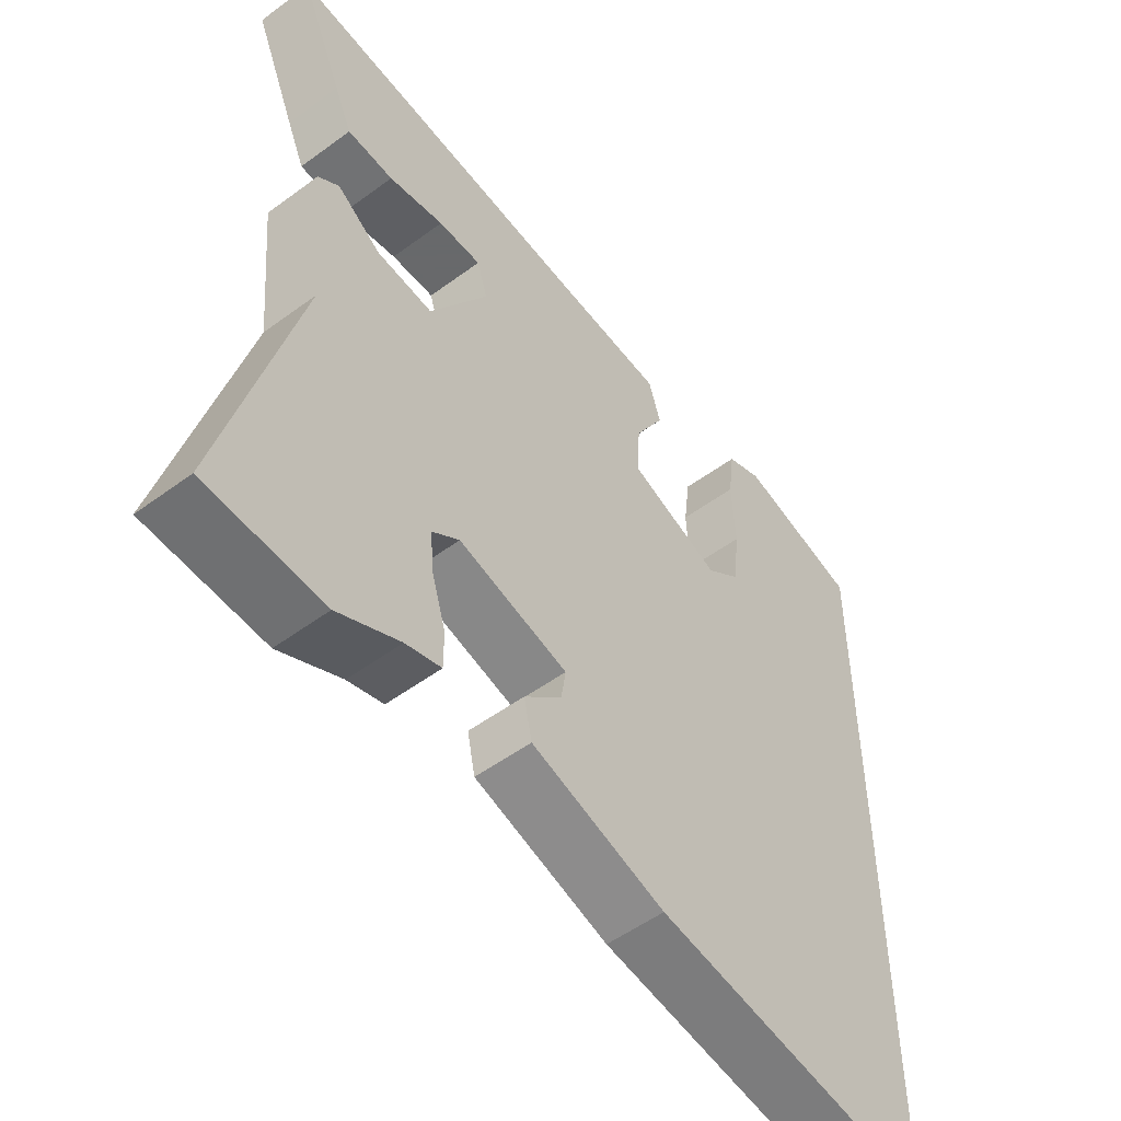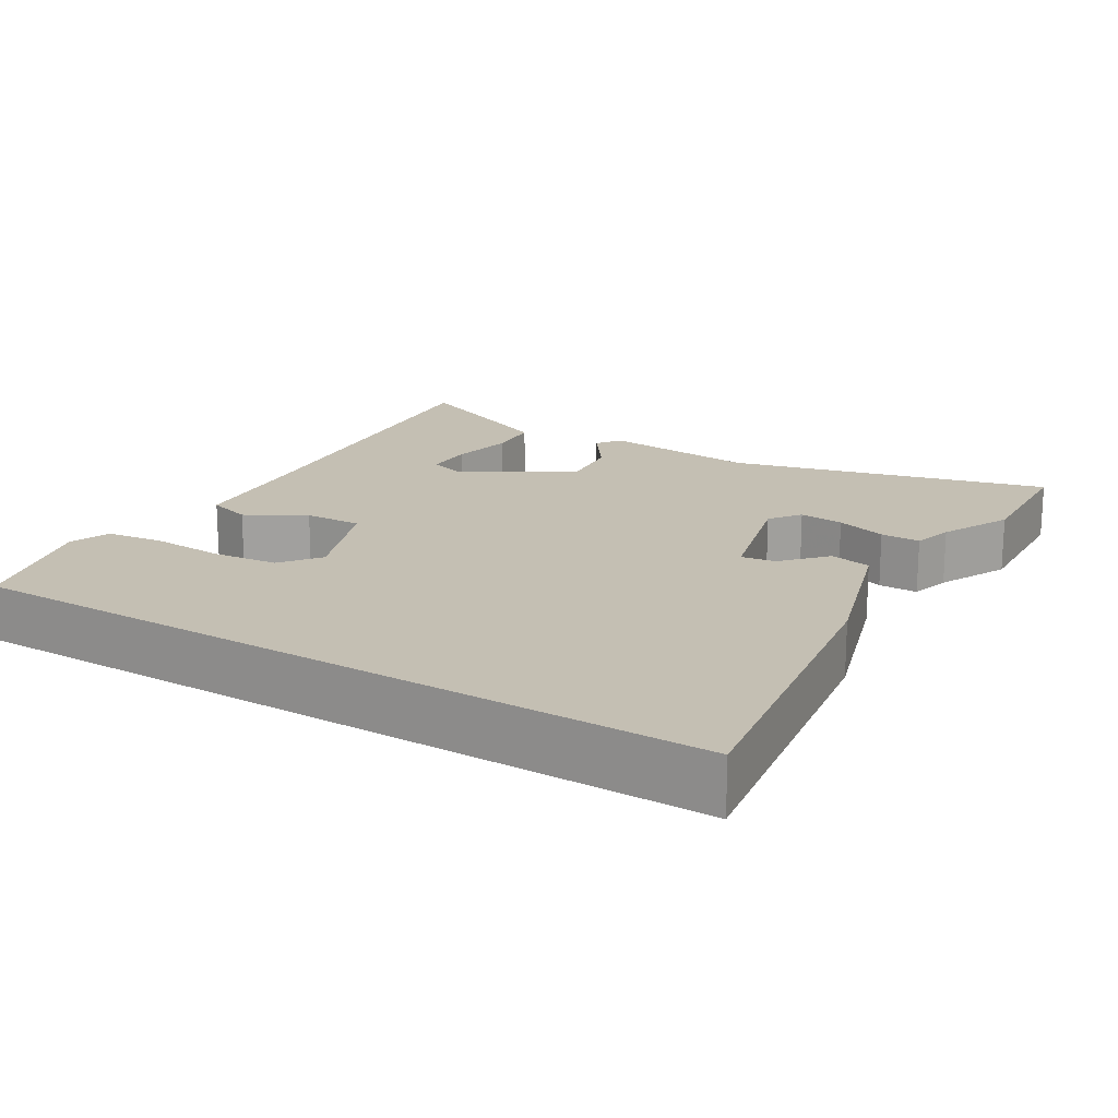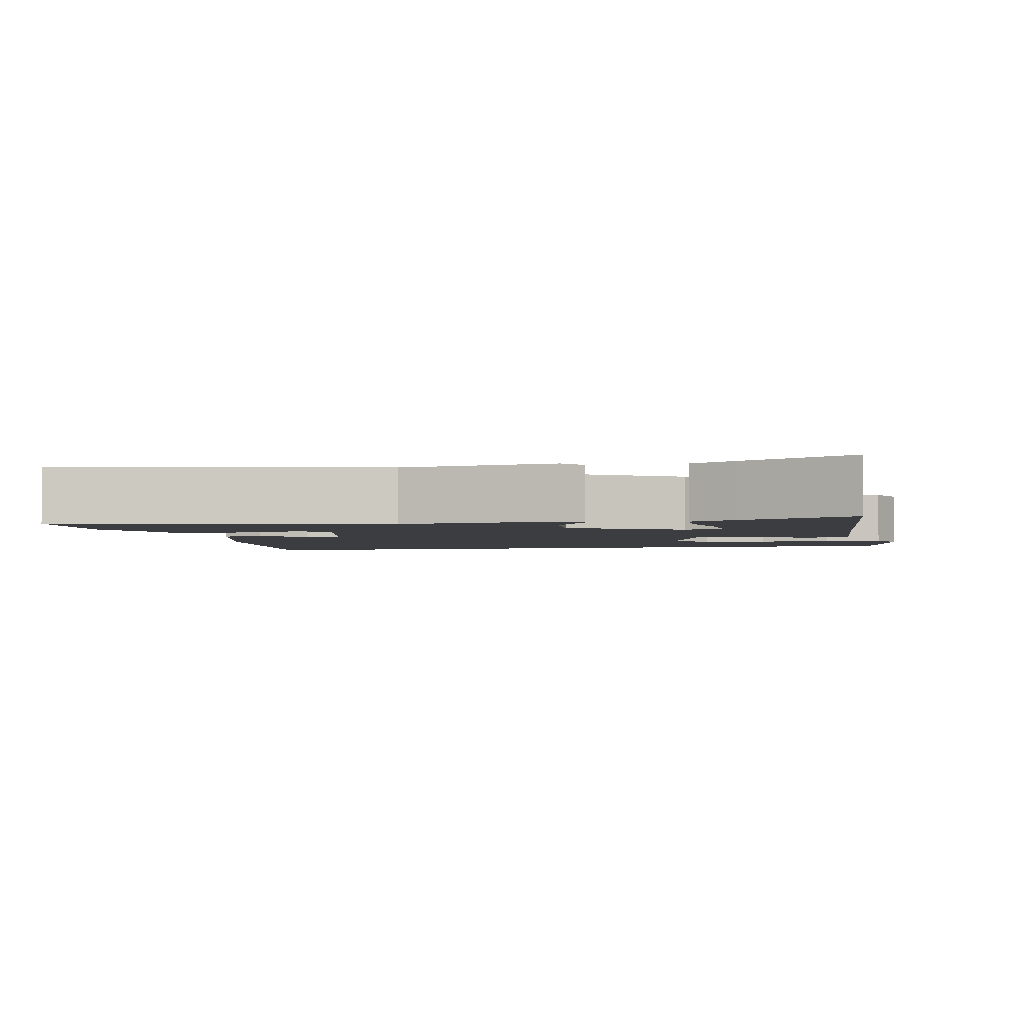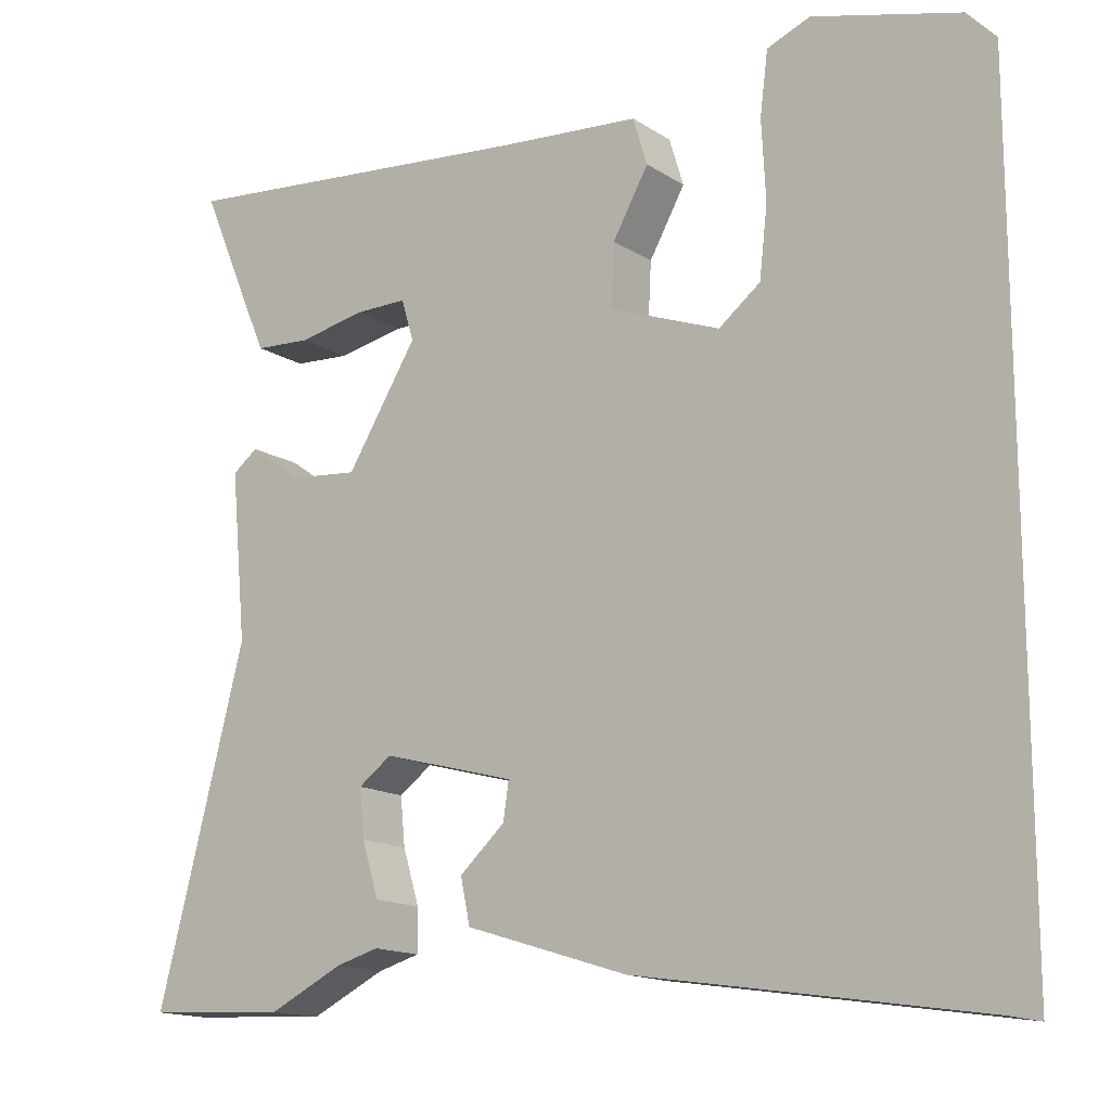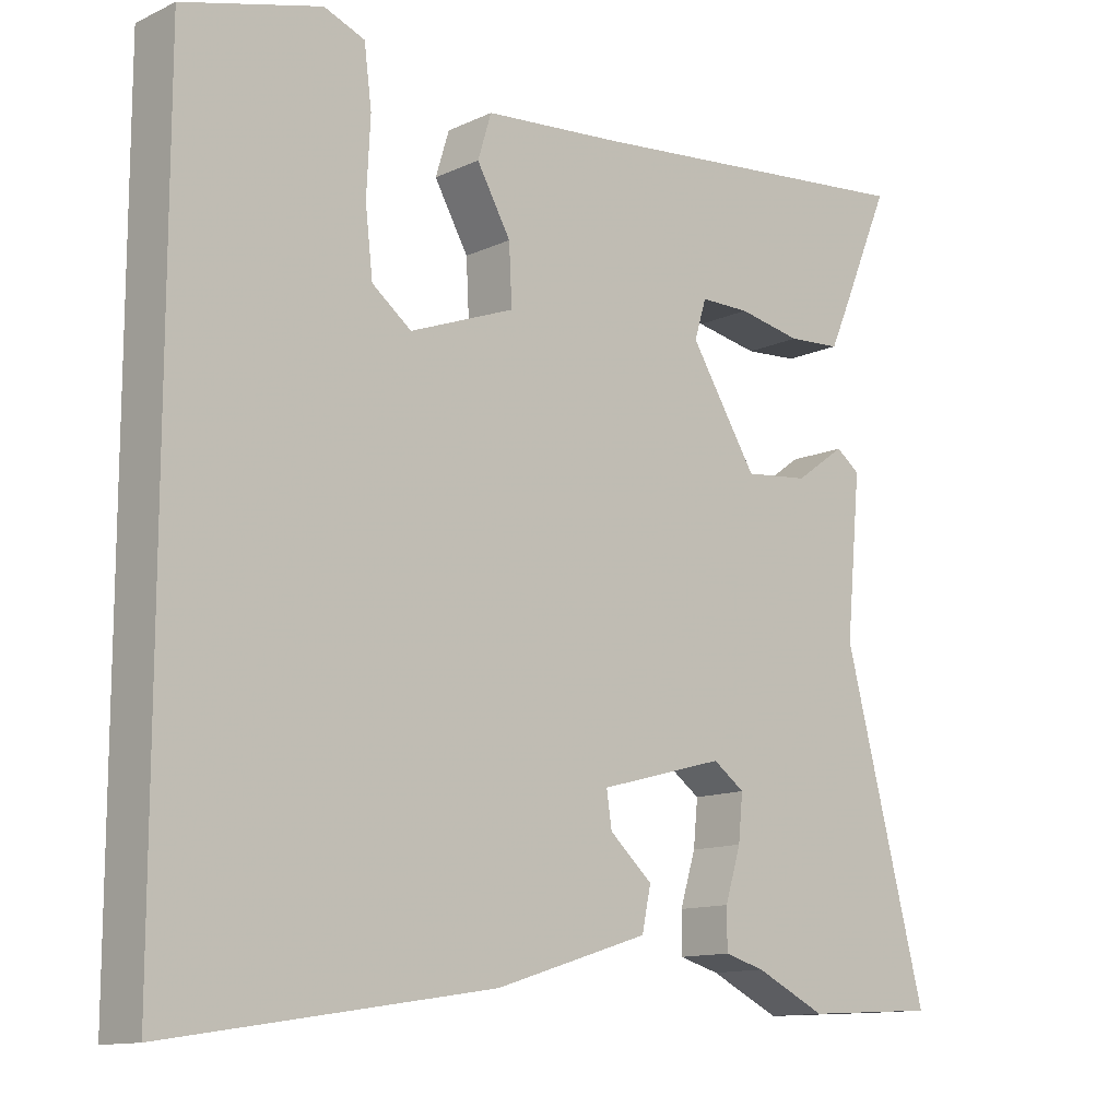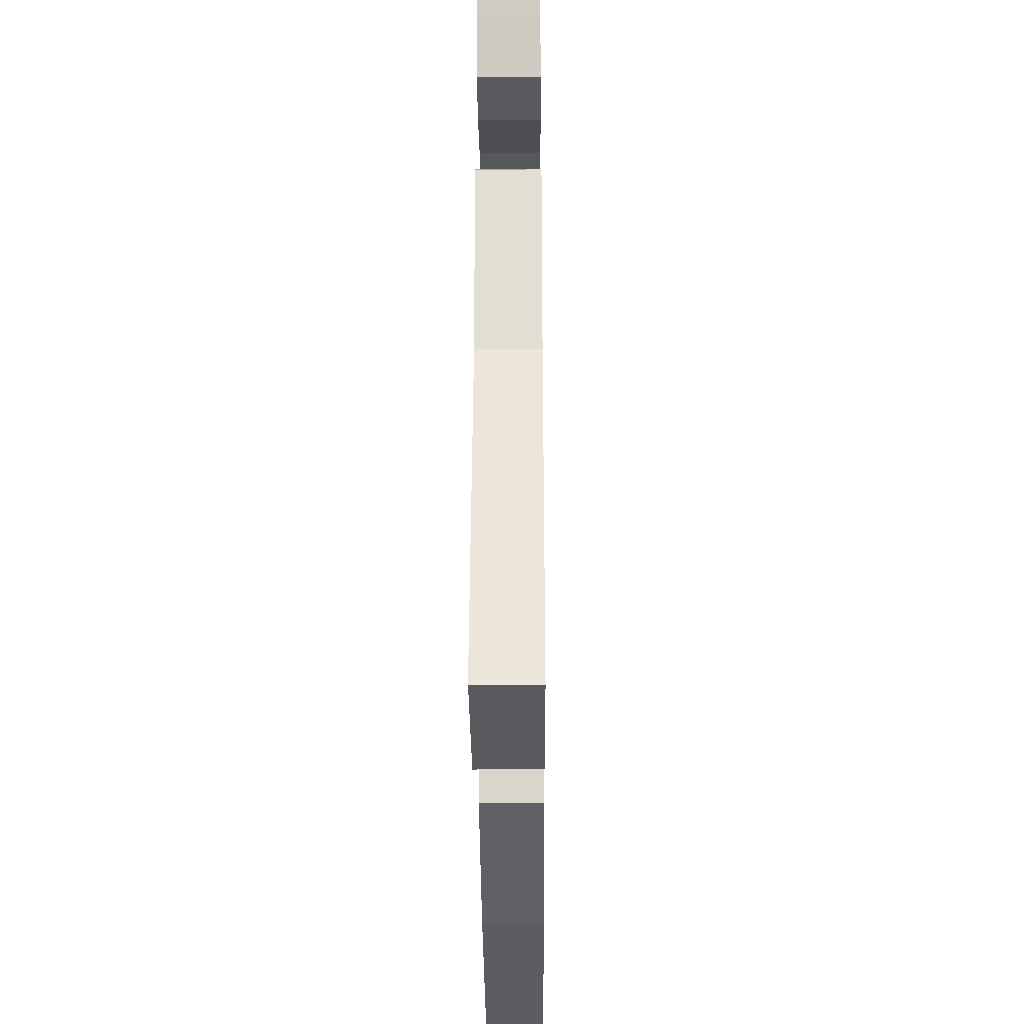
<metadata>
{"format":"obj","ext":"obj","renderer":"f3d","projection":"perspective","resolution":1024,"background":"white","views":[{"elev":-52.6,"azim":-51.6,"up":"+Z"},{"elev":17.9,"azim":121.6,"up":"+Y"},{"elev":-2.8,"azim":-76.5,"up":"+Y"},{"elev":-15.2,"azim":37.0,"up":"+Z"},{"elev":-12.4,"azim":137.2,"up":"+Z"},{"elev":-27.9,"azim":-89.5,"up":"+Z"}]}
</metadata>
<code>
v -0.41 0.07 -0.505
v -0.588 0.07 -0.495
v -0.477 0.07 -0.071
v -0.497 0.07 0.138
v -0.465 0.07 0.162
v -0.398 0.07 0.114
v -0.312 0.07 0.105
v -0.223 0.07 0.247
v -0.239 0.07 0.299
v -0.305 0.07 0.299
v -0.39 0.07 0.283
v -0.461 0.07 0.288
v -0.488 0.07 0.349
v -0.553 0.07 0.501
v -0.092 0.07 0.453
v 0.089 0.07 0.437
v 0.107 0.07 0.378
v 0.062 0.07 0.299
v 0.058 0.07 0.222
v 0.197 0.07 0.169
v 0.249 0.07 0.209
v 0.259 0.07 0.295
v 0.254 0.07 0.393
v 0.264 0.07 0.47
v 0.318 0.07 0.491
v 0.5 0.07 0.441
v 0.5 0.07 -0.562
v 0.072 0.07 -0.496
v -0.132 0.07 -0.432
v -0.144 0.07 -0.376
v -0.087 0.07 -0.325
v -0.08 0.07 -0.279
v -0.247 0.07 -0.234
v -0.289 0.07 -0.264
v -0.283 0.07 -0.324
v -0.262 0.07 -0.392
v -0.262 0.07 -0.445
v -0.316 0.07 -0.46
v -0.41 0 -0.505
v -0.588 0 -0.495
v -0.477 0 -0.071
v -0.497 0 0.138
v -0.465 0 0.162
v -0.398 0 0.114
v -0.312 0 0.105
v -0.223 0 0.247
v -0.239 0 0.299
v -0.305 0 0.299
v -0.39 0 0.283
v -0.461 0 0.288
v -0.488 0 0.349
v -0.553 0 0.501
v -0.092 0 0.453
v 0.089 0 0.437
v 0.107 0 0.378
v 0.062 0 0.299
v 0.058 0 0.222
v 0.197 0 0.169
v 0.249 0 0.209
v 0.259 0 0.295
v 0.254 0 0.393
v 0.264 0 0.47
v 0.318 0 0.491
v 0.5 0 0.441
v 0.5 0 -0.562
v 0.072 0 -0.496
v -0.132 0 -0.432
v -0.144 0 -0.376
v -0.087 0 -0.325
v -0.08 0 -0.279
v -0.247 0 -0.234
v -0.289 0 -0.264
v -0.283 0 -0.324
v -0.262 0 -0.392
v -0.262 0 -0.445
v -0.316 0 -0.46
f 35 36 37 38
f 1 2 3
f 38 1 3
f 35 38 3
f 34 35 3
f 4 5 6
f 3 4 6
f 34 3 6
f 33 34 6
f 32 33 6 7
f 29 30 31
f 28 29 31
f 27 28 31
f 27 31 32
f 25 26 27
f 24 25 27
f 23 24 27
f 22 23 27
f 21 22 27
f 20 21 27 32
f 32 7 8
f 20 32 8
f 19 20 8
f 15 16 17 18
f 19 8 9
f 18 19 9
f 15 18 9
f 13 14 15
f 12 13 15
f 11 12 15
f 10 11 15
f 9 10 15
f 76 75 74 73
f 41 40 39
f 41 39 76
f 41 76 73
f 41 73 72
f 44 43 42
f 44 42 41
f 44 41 72
f 44 72 71
f 45 44 71 70
f 69 68 67
f 69 67 66
f 69 66 65
f 70 69 65
f 65 64 63
f 65 63 62
f 65 62 61
f 65 61 60
f 65 60 59
f 70 65 59 58
f 46 45 70
f 46 70 58
f 46 58 57
f 56 55 54 53
f 47 46 57
f 47 57 56
f 47 56 53
f 53 52 51
f 53 51 50
f 53 50 49
f 53 49 48
f 53 48 47
f 1 39 40 2
f 2 40 41 3
f 3 41 42 4
f 4 42 43 5
f 5 43 44 6
f 6 44 45 7
f 7 45 46 8
f 8 46 47 9
f 9 47 48 10
f 10 48 49 11
f 11 49 50 12
f 12 50 51 13
f 13 51 52 14
f 14 52 53 15
f 15 53 54 16
f 16 54 55 17
f 17 55 56 18
f 18 56 57 19
f 19 57 58 20
f 20 58 59 21
f 21 59 60 22
f 22 60 61 23
f 23 61 62 24
f 24 62 63 25
f 25 63 64 26
f 26 64 65 27
f 27 65 66 28
f 28 66 67 29
f 29 67 68 30
f 30 68 69 31
f 31 69 70 32
f 32 70 71 33
f 33 71 72 34
f 34 72 73 35
f 35 73 74 36
f 36 74 75 37
f 37 75 76 38
f 38 76 39 1

</code>
